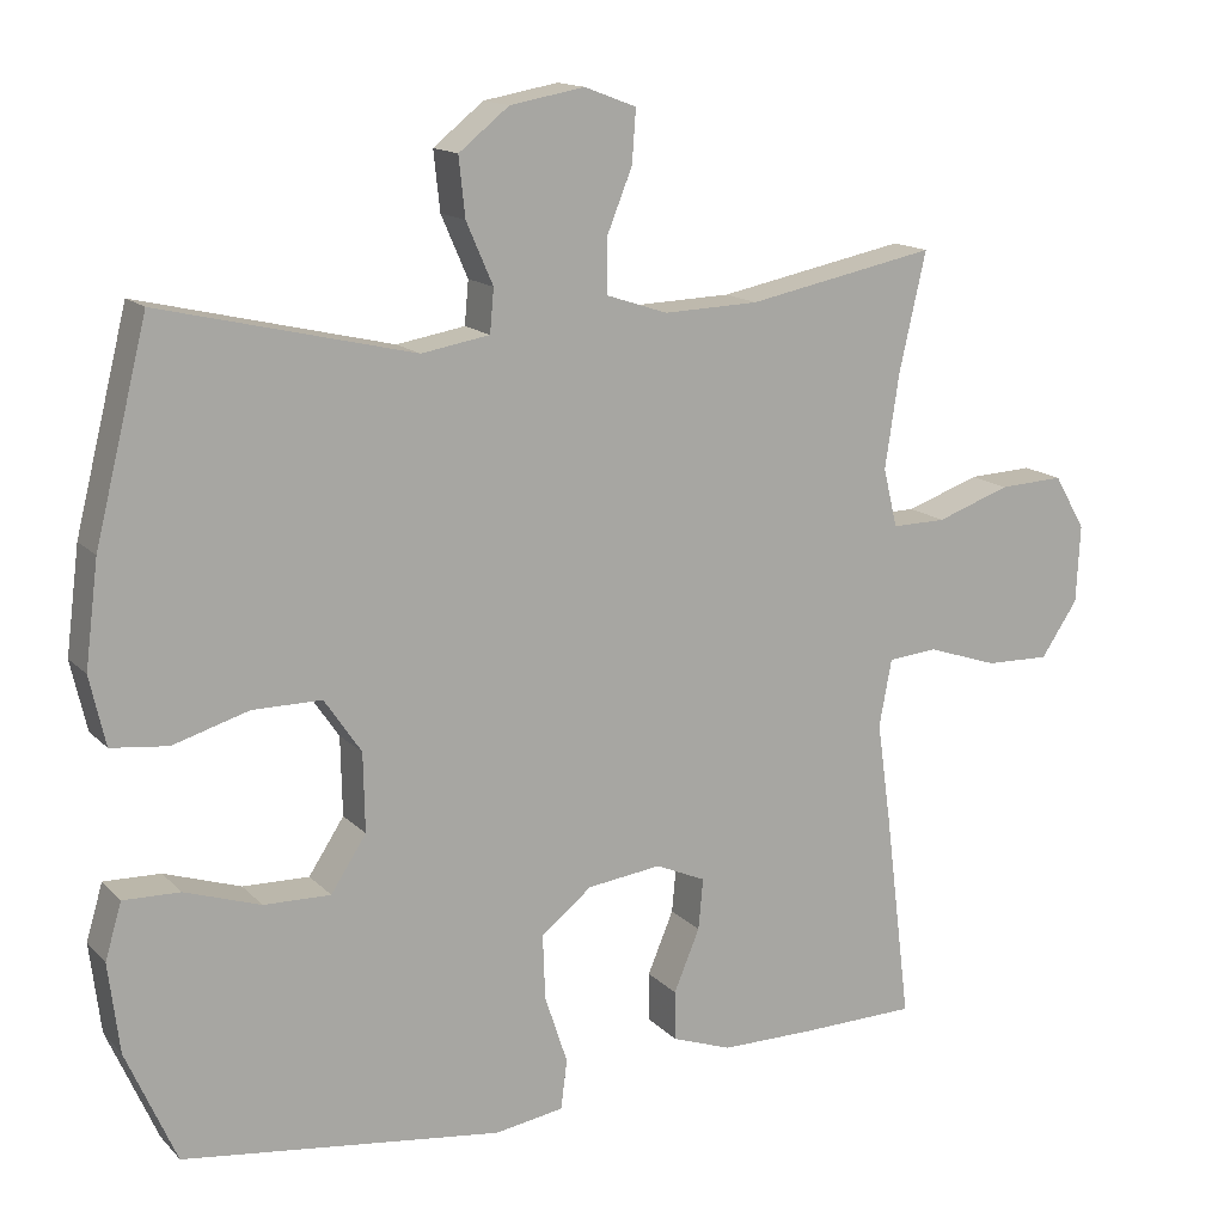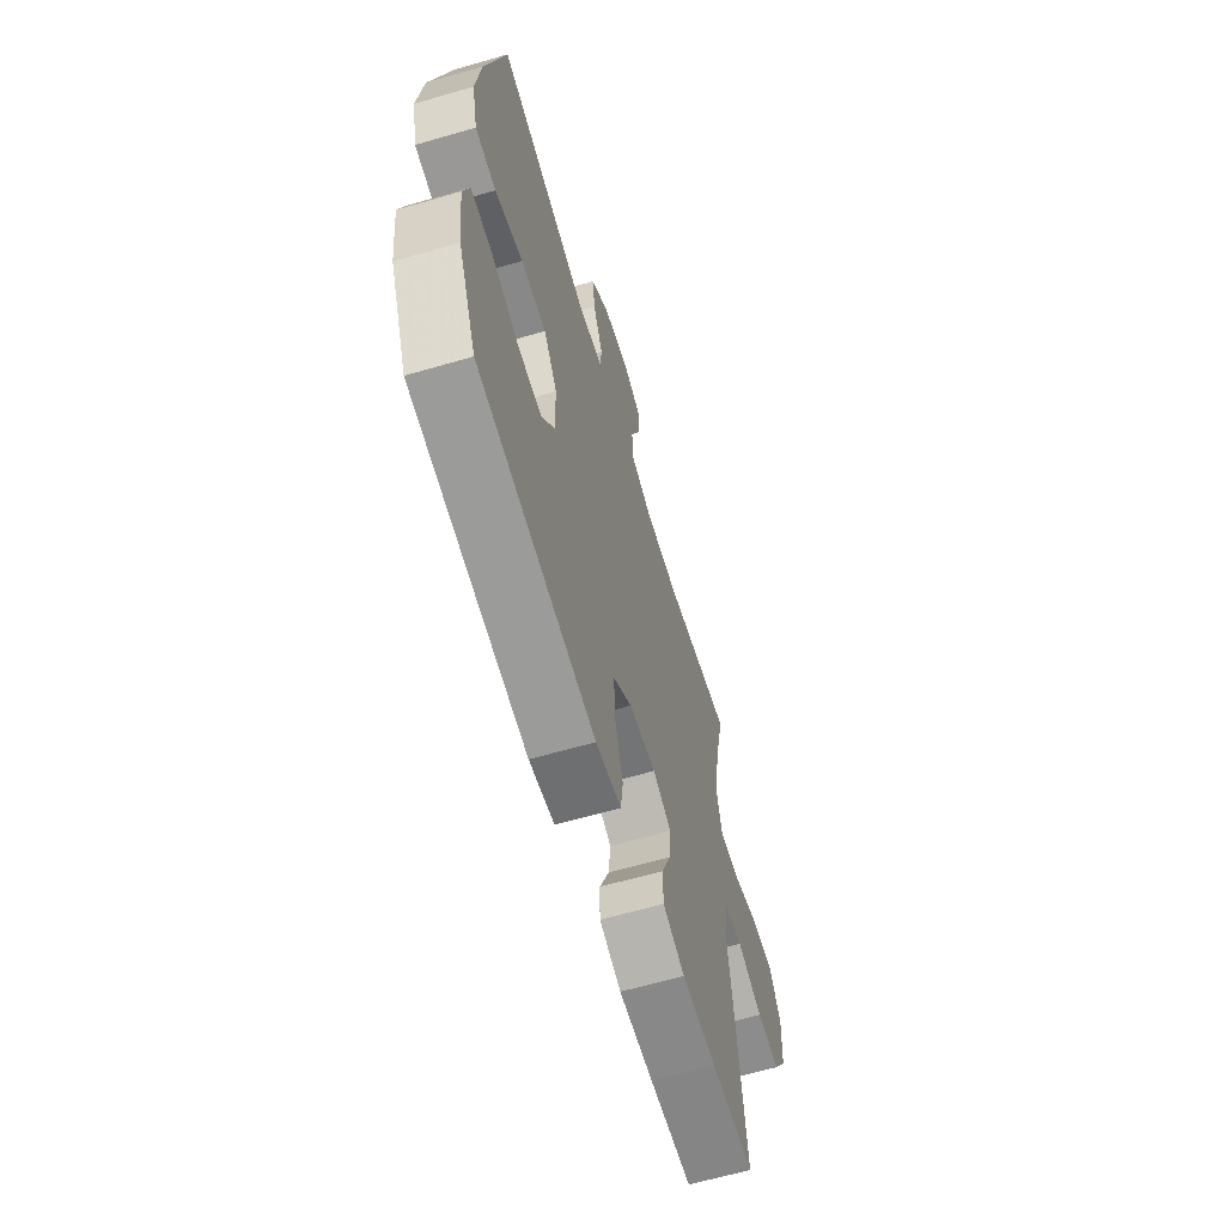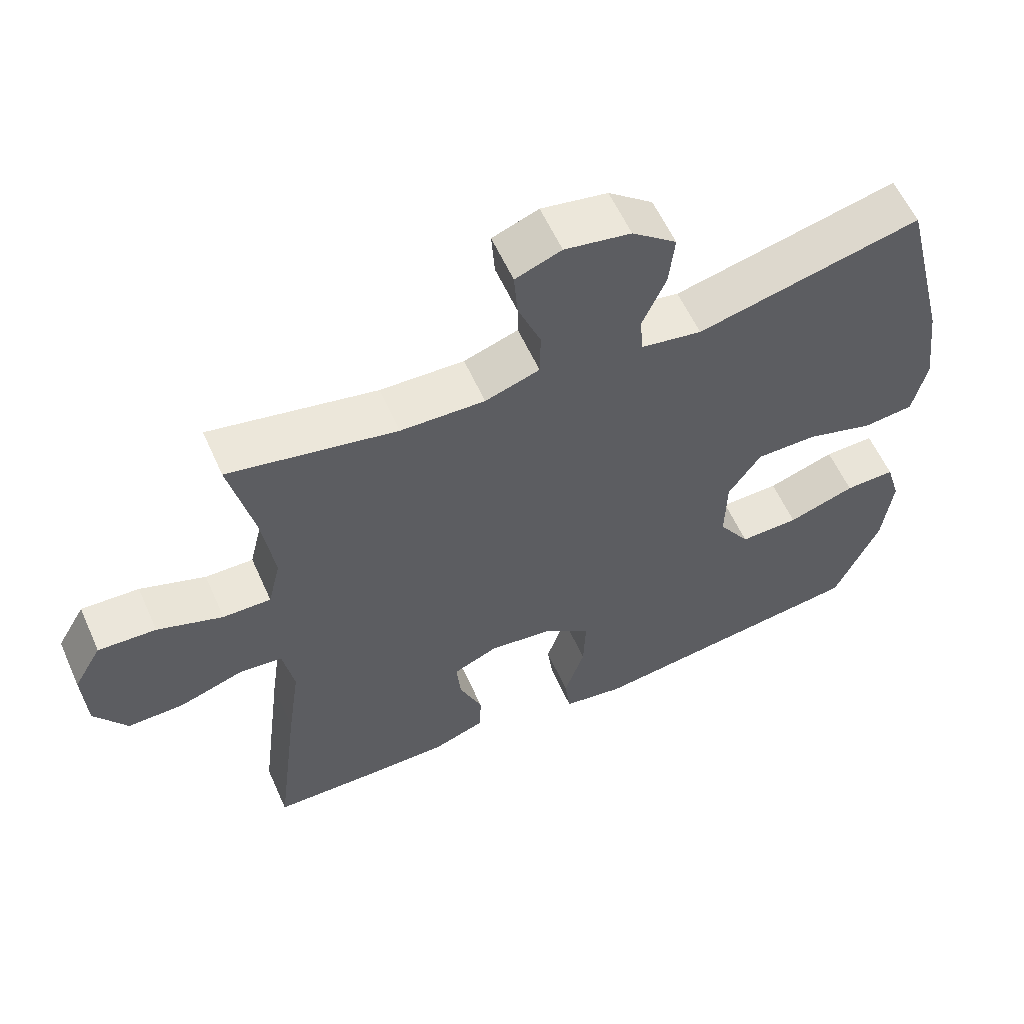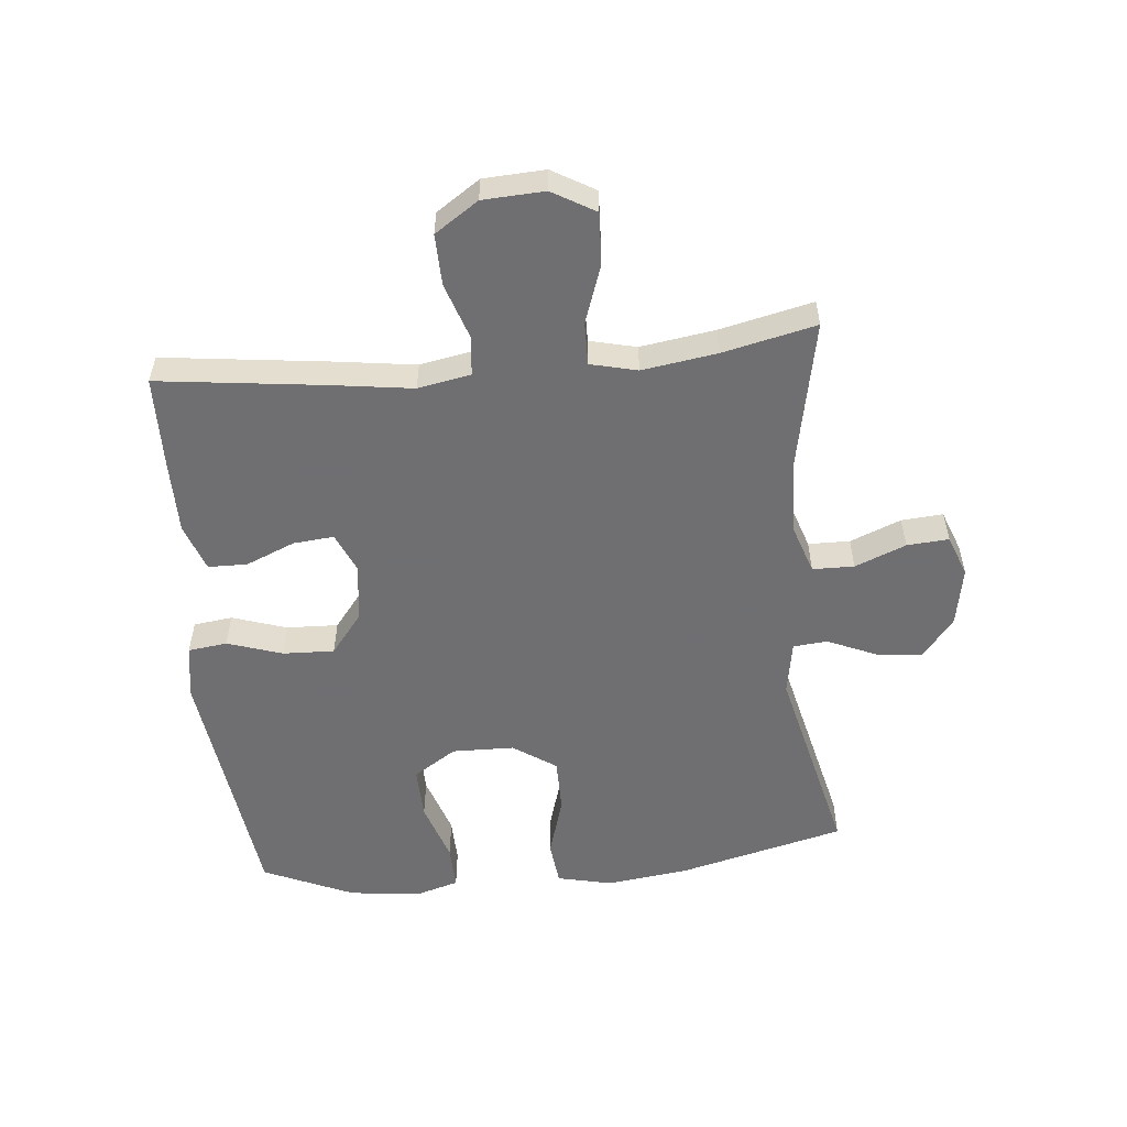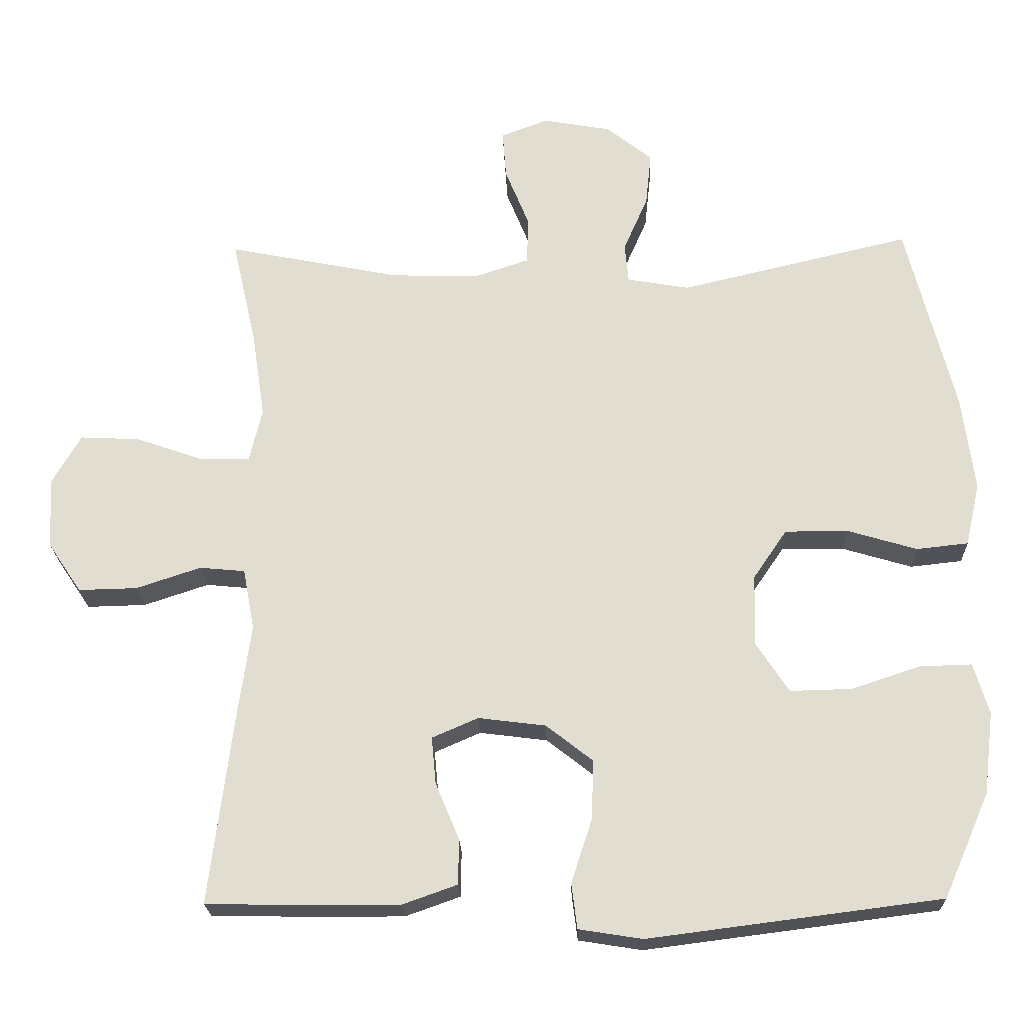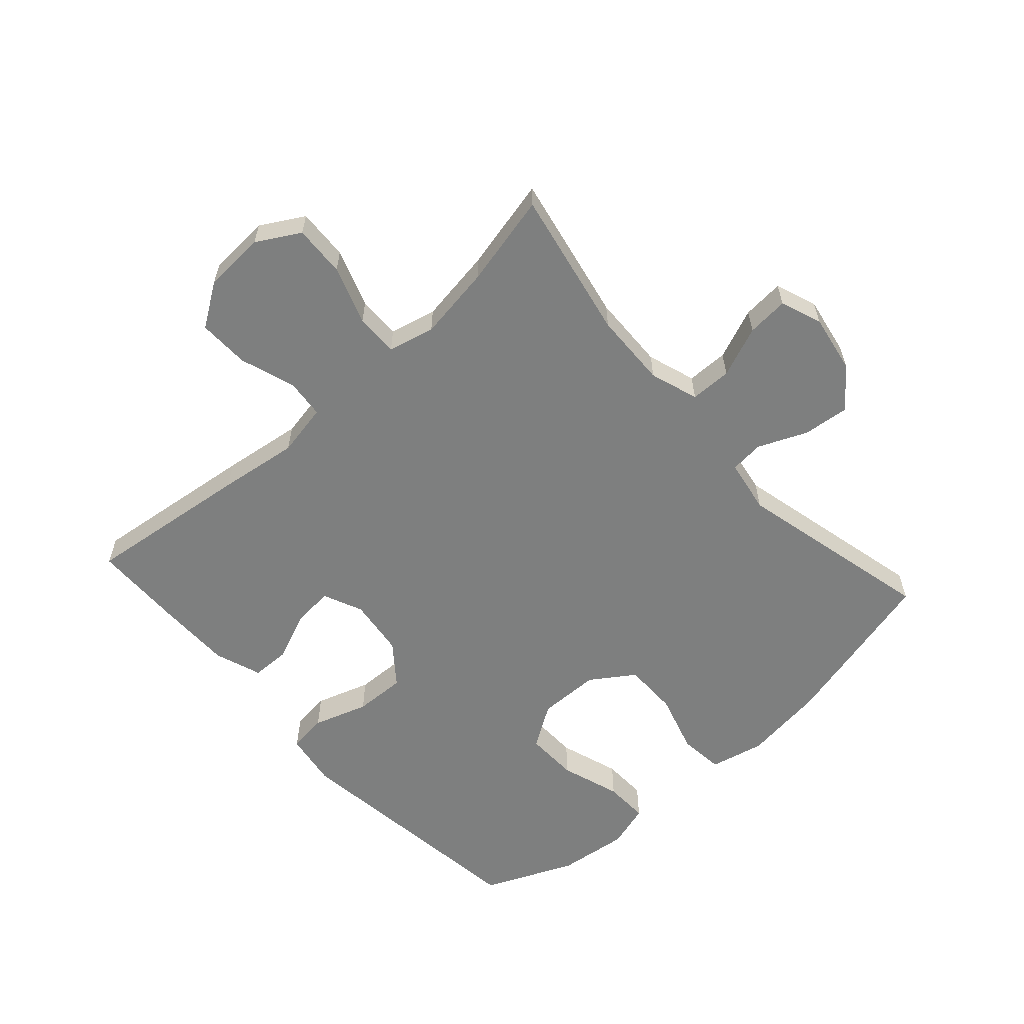
<metadata>
{"format":"obj","ext":"obj","renderer":"f3d","projection":"perspective","resolution":1024,"background":"white","views":[{"elev":14.7,"azim":152.8,"up":"+Z"},{"elev":-62.9,"azim":106.4,"up":"+Z"},{"elev":58.5,"azim":-24.0,"up":"+Z"},{"elev":-54.7,"azim":-84.5,"up":"+Y"},{"elev":-22.2,"azim":1.8,"up":"+Z"},{"elev":-59.6,"azim":-48.0,"up":"+Y"}]}
</metadata>
<code>
v 0.5 0.07 -0.5
v 0.093 0.07 -0.552
v 0.005 0.07 -0.538
v -0.003 0.07 -0.475
v 0.026 0.07 -0.387
v 0.029 0.07 -0.304
v -0.036 0.07 -0.253
v -0.13 0.07 -0.241
v -0.194 0.07 -0.269
v -0.188 0.07 -0.334
v -0.155 0.07 -0.413
v -0.156 0.07 -0.476
v -0.232 0.07 -0.503
v -0.352 0.07 -0.503
v -0.5 0.07 -0.5
v -0.467 0.07 -0.233
v -0.449 0.07 -0.104
v -0.465 0.07 -0.019
v -0.528 0.07 -0.013
v -0.618 0.07 -0.043
v -0.7 0.07 -0.045
v -0.747 0.07 0.025
v -0.752 0.07 0.124
v -0.712 0.07 0.193
v -0.629 0.07 0.189
v -0.535 0.07 0.156
v -0.466 0.07 0.155
v -0.448 0.07 0.23
v -0.466 0.07 0.35
v -0.5 0.07 0.5
v -0.259 0.07 0.452
v -0.138 0.07 0.448
v -0.06 0.07 0.474
v -0.059 0.07 0.541
v -0.092 0.07 0.623
v -0.097 0.07 0.69
v -0.031 0.07 0.715
v 0.064 0.07 0.698
v 0.128 0.07 0.647
v 0.12 0.07 0.572
v 0.086 0.07 0.494
v 0.091 0.07 0.439
v 0.178 0.07 0.424
v 0.5 0.07 0.5
v 0.567 0.07 0.232
v 0.584 0.07 0.099
v 0.564 0.07 0.011
v 0.492 0.07 0.003
v 0.395 0.07 0.032
v 0.307 0.07 0.032
v 0.26 0.07 -0.037
v 0.258 0.07 -0.137
v 0.303 0.07 -0.206
v 0.388 0.07 -0.204
v 0.485 0.07 -0.172
v 0.557 0.07 -0.17
v 0.578 0.07 -0.241
v 0.564 0.07 -0.355
v 0.5 0 -0.5
v 0.093 0 -0.552
v 0.005 0 -0.538
v -0.003 0 -0.475
v 0.026 0 -0.387
v 0.029 0 -0.304
v -0.036 0 -0.253
v -0.13 0 -0.241
v -0.194 0 -0.269
v -0.188 0 -0.334
v -0.155 0 -0.413
v -0.156 0 -0.476
v -0.232 0 -0.503
v -0.352 0 -0.503
v -0.5 0 -0.5
v -0.467 0 -0.233
v -0.449 0 -0.104
v -0.465 0 -0.019
v -0.528 0 -0.013
v -0.618 0 -0.043
v -0.7 0 -0.045
v -0.747 0 0.025
v -0.752 0 0.124
v -0.712 0 0.193
v -0.629 0 0.189
v -0.535 0 0.156
v -0.466 0 0.155
v -0.448 0 0.23
v -0.466 0 0.35
v -0.5 0 0.5
v -0.259 0 0.452
v -0.138 0 0.448
v -0.06 0 0.474
v -0.059 0 0.541
v -0.092 0 0.623
v -0.097 0 0.69
v -0.031 0 0.715
v 0.064 0 0.698
v 0.128 0 0.647
v 0.12 0 0.572
v 0.086 0 0.494
v 0.091 0 0.439
v 0.178 0 0.424
v 0.5 0 0.5
v 0.567 0 0.232
v 0.584 0 0.099
v 0.564 0 0.011
v 0.492 0 0.003
v 0.395 0 0.032
v 0.307 0 0.032
v 0.26 0 -0.037
v 0.258 0 -0.137
v 0.303 0 -0.206
v 0.388 0 -0.204
v 0.485 0 -0.172
v 0.557 0 -0.17
v 0.578 0 -0.241
v 0.564 0 -0.355
f 54 55 56 57
f 53 54 57 58
f 46 47 48 49
f 46 49 50
f 43 44 45 46
f 42 43 46 50
f 38 39 40 41
f 38 41 42
f 37 38 42
f 34 35 36 37
f 33 34 37 42
f 32 33 42 50
f 29 30 31
f 28 29 31 32
f 27 28 32 50
f 23 24 25 26
f 19 20 21 22
f 18 19 22 23
f 14 15 16 17
f 14 17 18
f 13 14 18
f 10 11 12 13
f 9 10 13 18
f 8 9 18
f 7 8 18
f 2 3 4 5
f 2 5 6
f 53 58 1 2
f 52 53 2 6
f 51 52 6 7
f 50 51 7 18
f 26 27 50
f 18 23 26 50
f 115 114 113 112
f 116 115 112 111
f 107 106 105 104
f 108 107 104
f 104 103 102 101
f 108 104 101 100
f 99 98 97 96
f 100 99 96
f 100 96 95
f 95 94 93 92
f 100 95 92 91
f 108 100 91 90
f 89 88 87
f 90 89 87 86
f 108 90 86 85
f 84 83 82 81
f 80 79 78 77
f 81 80 77 76
f 75 74 73 72
f 76 75 72
f 76 72 71
f 71 70 69 68
f 76 71 68 67
f 76 67 66
f 76 66 65
f 63 62 61 60
f 64 63 60
f 60 59 116 111
f 64 60 111 110
f 65 64 110 109
f 76 65 109 108
f 108 85 84
f 108 84 81 76
f 1 59 60 2
f 2 60 61 3
f 3 61 62 4
f 4 62 63 5
f 5 63 64 6
f 6 64 65 7
f 7 65 66 8
f 8 66 67 9
f 9 67 68 10
f 10 68 69 11
f 11 69 70 12
f 12 70 71 13
f 13 71 72 14
f 14 72 73 15
f 15 73 74 16
f 16 74 75 17
f 17 75 76 18
f 18 76 77 19
f 19 77 78 20
f 20 78 79 21
f 21 79 80 22
f 22 80 81 23
f 23 81 82 24
f 24 82 83 25
f 25 83 84 26
f 26 84 85 27
f 27 85 86 28
f 28 86 87 29
f 29 87 88 30
f 30 88 89 31
f 31 89 90 32
f 32 90 91 33
f 33 91 92 34
f 34 92 93 35
f 35 93 94 36
f 36 94 95 37
f 37 95 96 38
f 38 96 97 39
f 39 97 98 40
f 40 98 99 41
f 41 99 100 42
f 42 100 101 43
f 43 101 102 44
f 44 102 103 45
f 45 103 104 46
f 46 104 105 47
f 47 105 106 48
f 48 106 107 49
f 49 107 108 50
f 50 108 109 51
f 51 109 110 52
f 52 110 111 53
f 53 111 112 54
f 54 112 113 55
f 55 113 114 56
f 56 114 115 57
f 57 115 116 58
f 58 116 59 1

</code>
